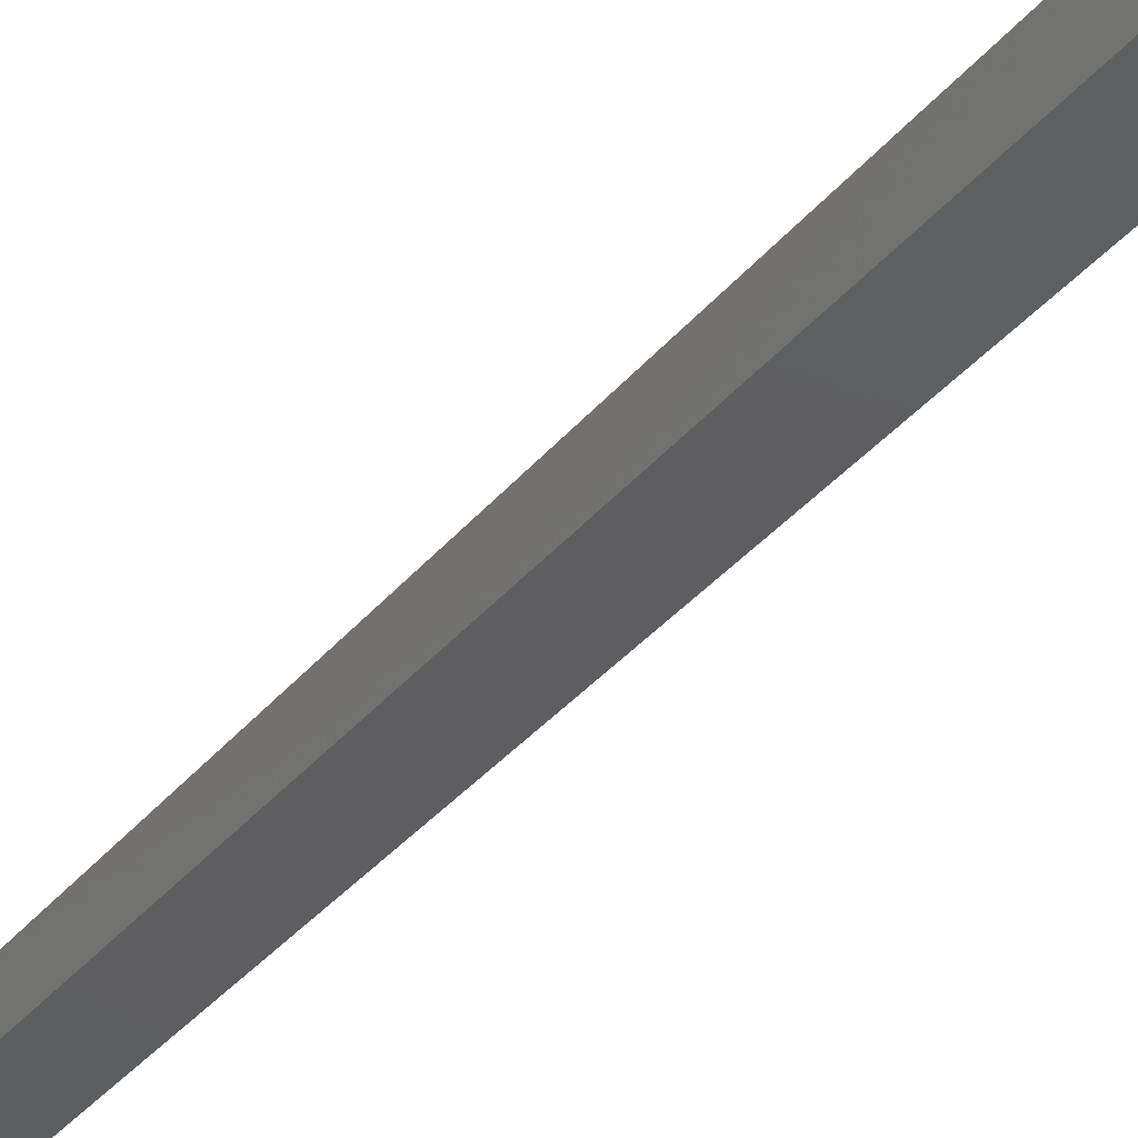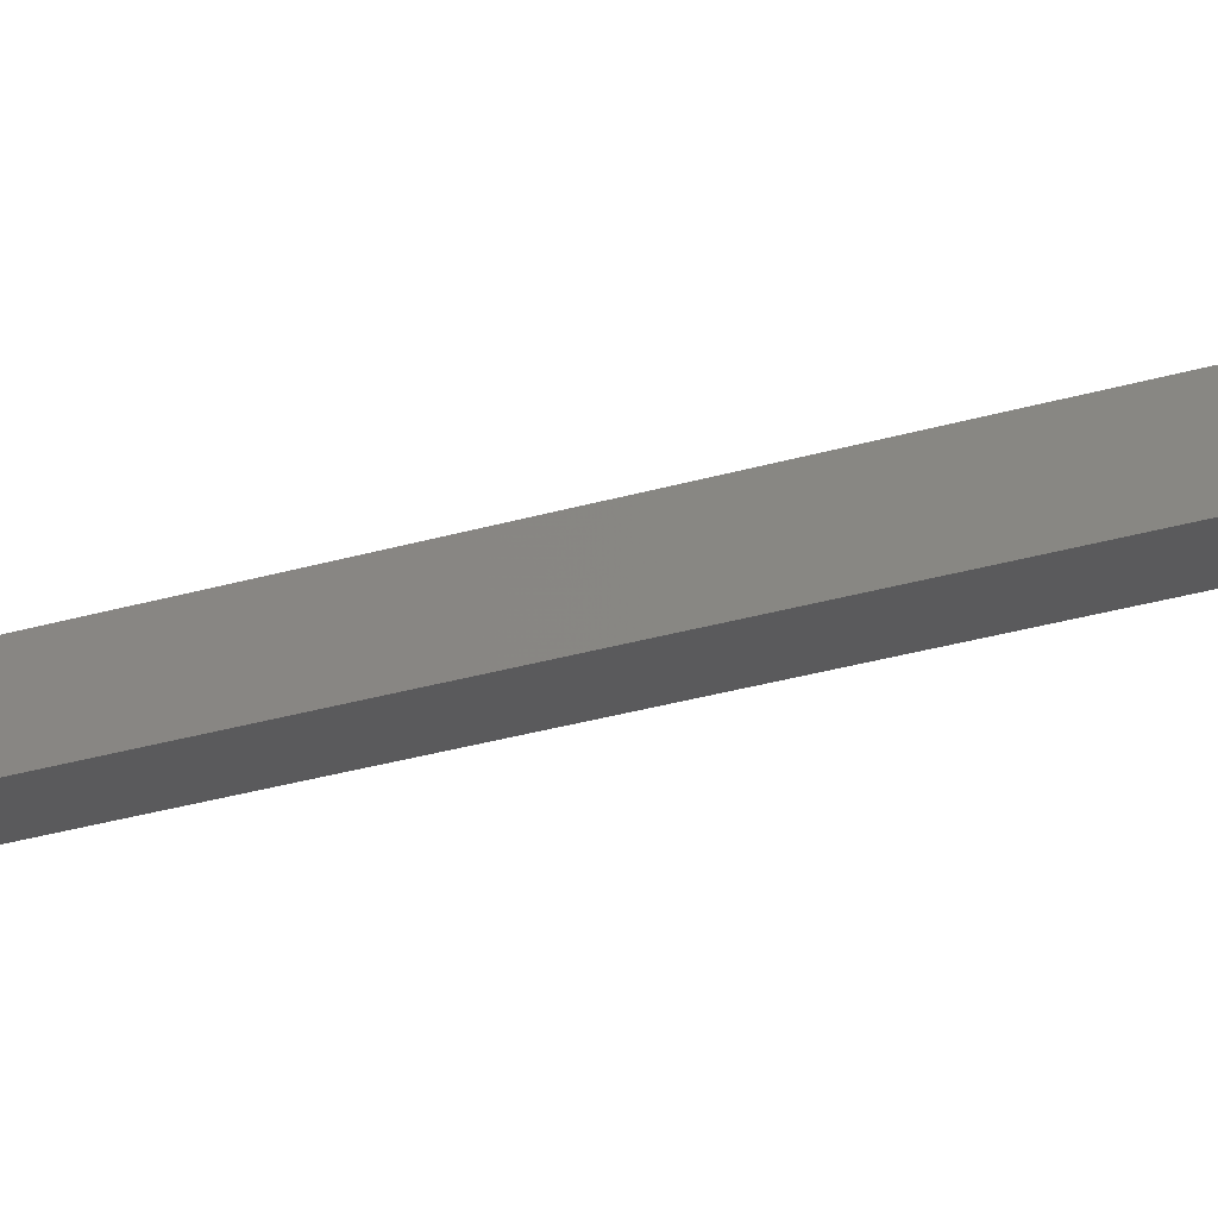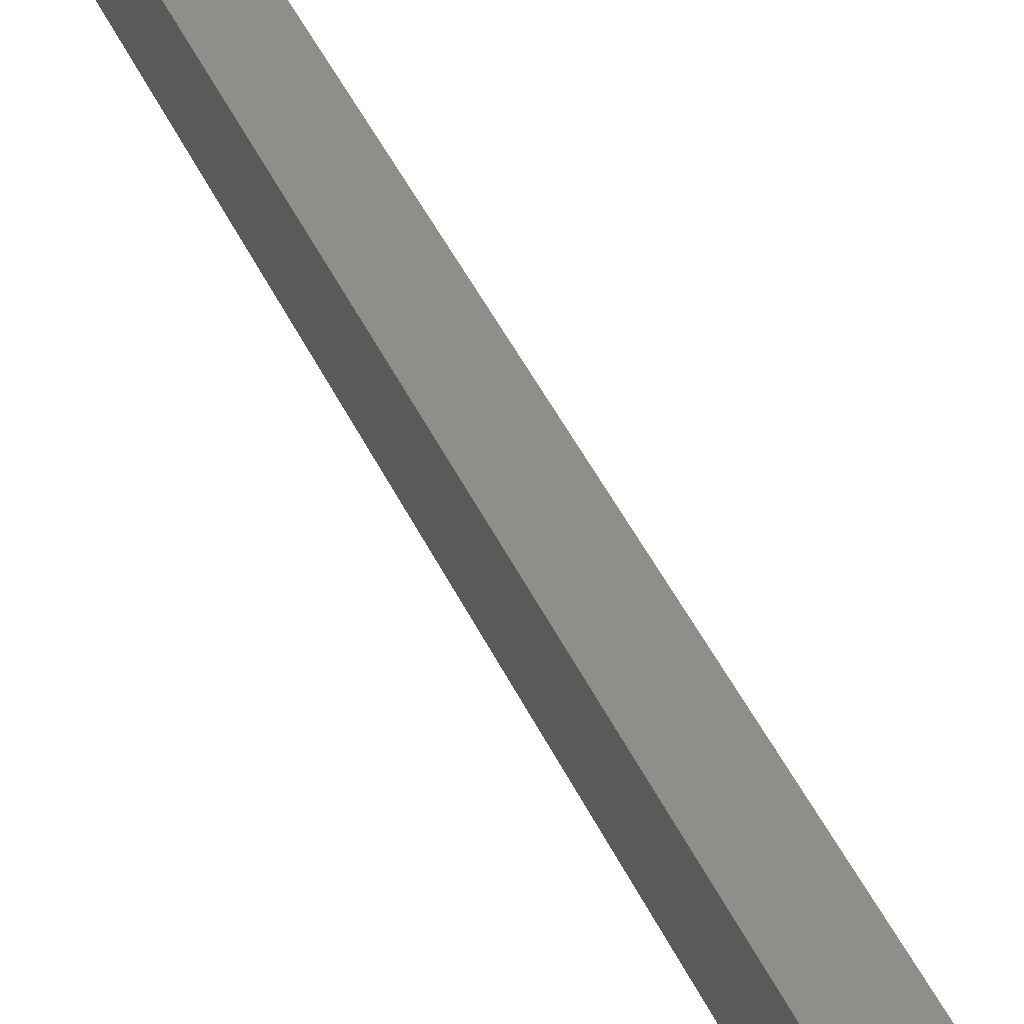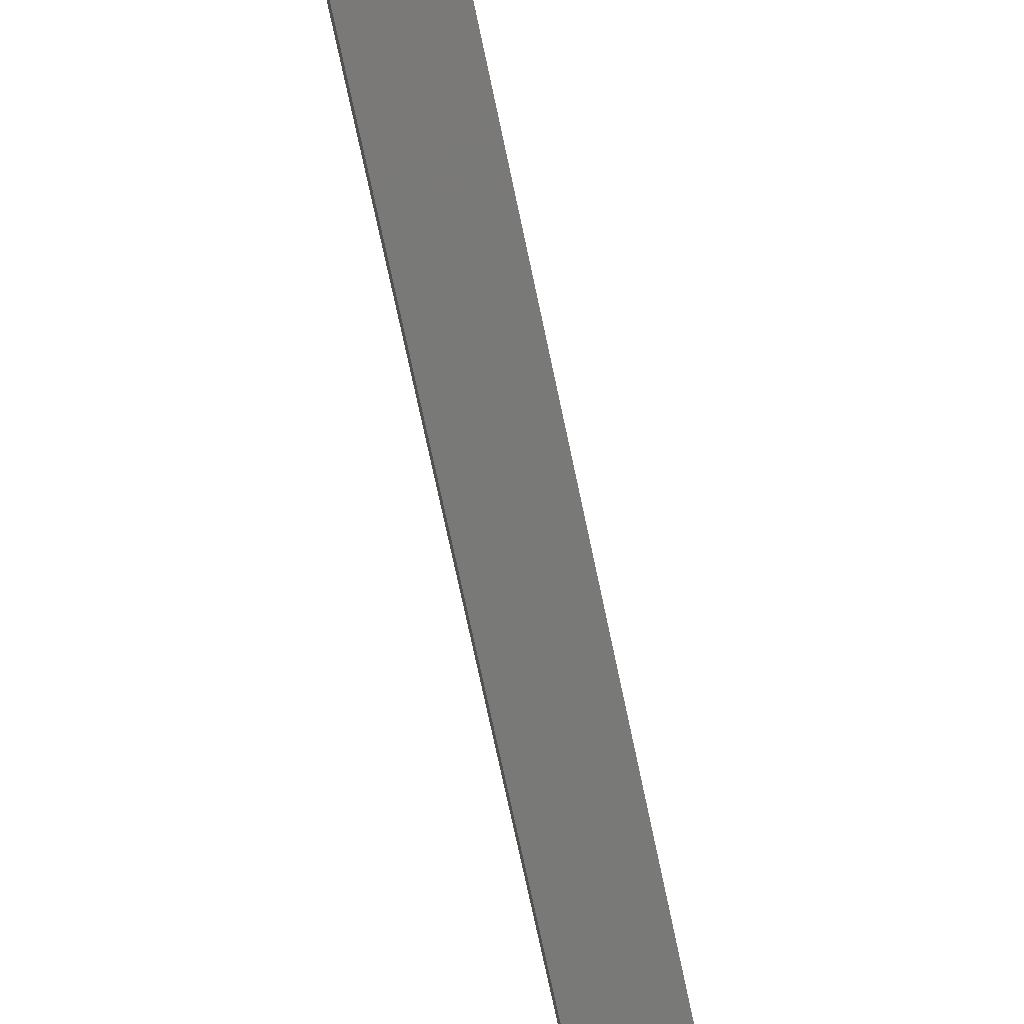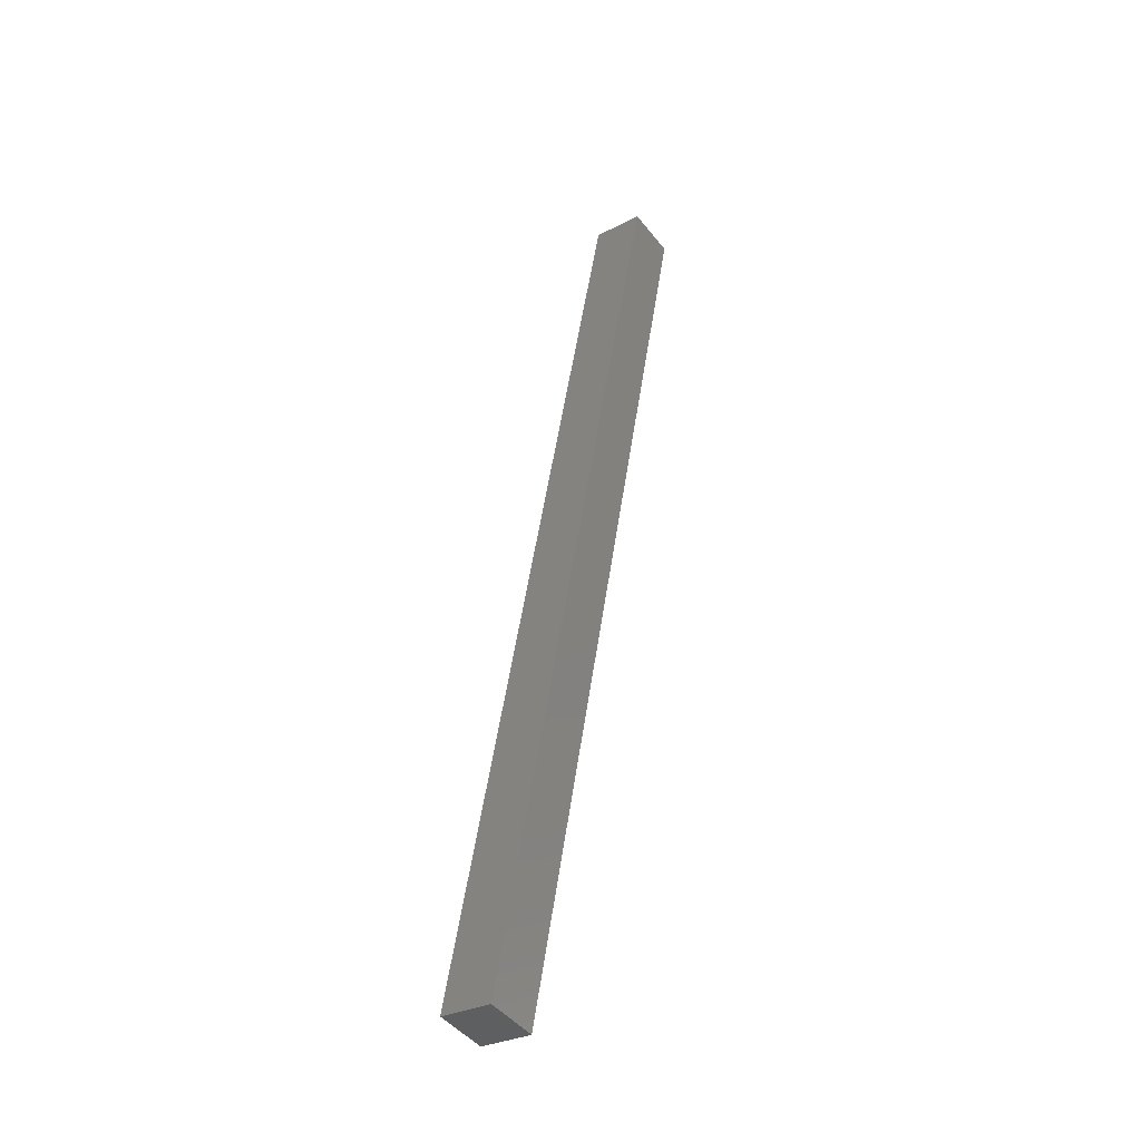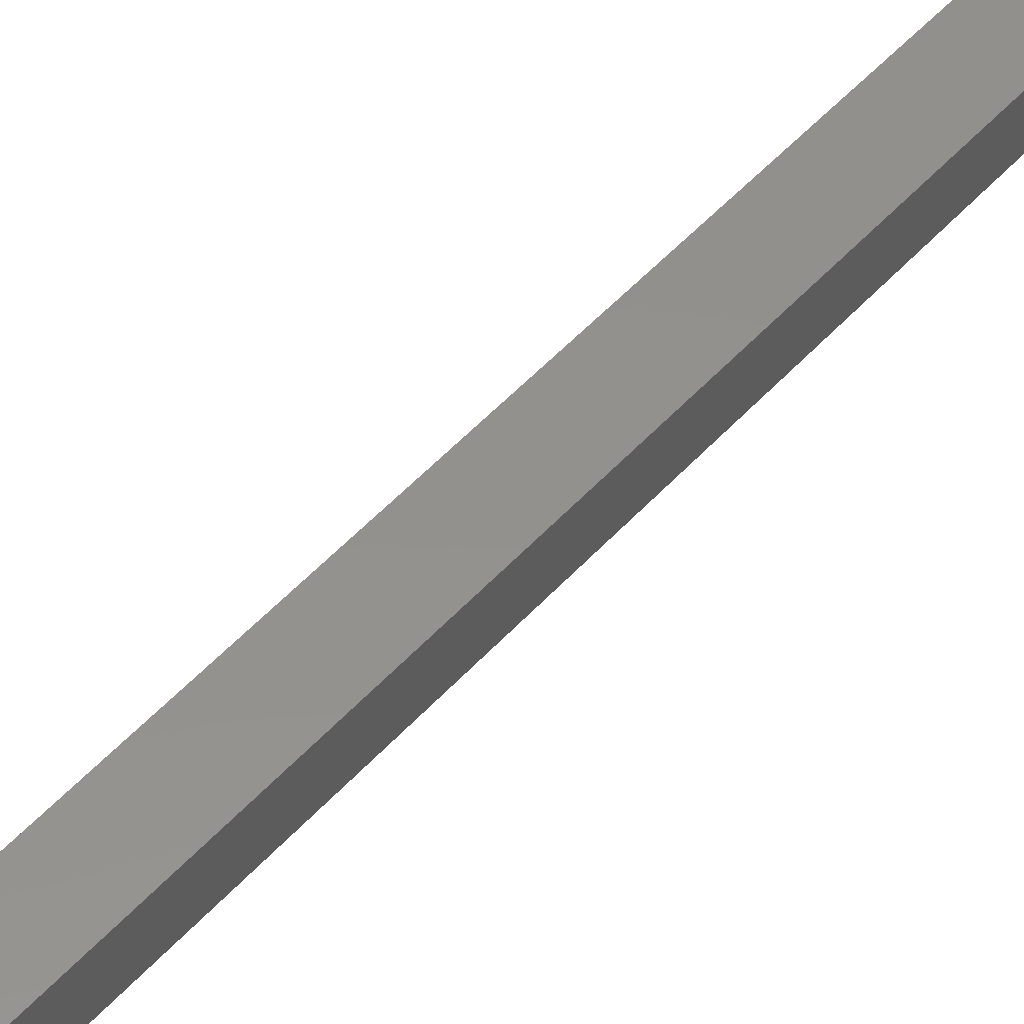
<metadata>
{"format":"stl","ext":"stl","renderer":"f3d","projection":"perspective","resolution":1024,"background":"white","views":[{"elev":-34.1,"azim":161.8,"up":"+Y"},{"elev":-30.3,"azim":-56.0,"up":"+Y"},{"elev":44.0,"azim":169.0,"up":"+Y"},{"elev":-69.0,"azim":25.0,"up":"+Y"},{"elev":-29.9,"azim":-46.0,"up":"+Z"},{"elev":48.8,"azim":-126.4,"up":"+Y"}]}
</metadata>
<code>
# stl→obj: 8 verts, 12 faces
v 8886 744.7 5832
v 8889 719.9 5832
v 8781 732.4 5386
v 8784 707.6 5386
v 8757 729.6 5392
v 8760 704.8 5392
v 8862 741.9 5838
v 8864 717 5838
f 1 2 3
f 3 2 4
f 5 3 6
f 6 3 4
f 5 7 3
f 3 7 1
f 2 1 8
f 8 1 7
f 6 4 8
f 8 4 2
f 6 8 5
f 5 8 7

</code>
